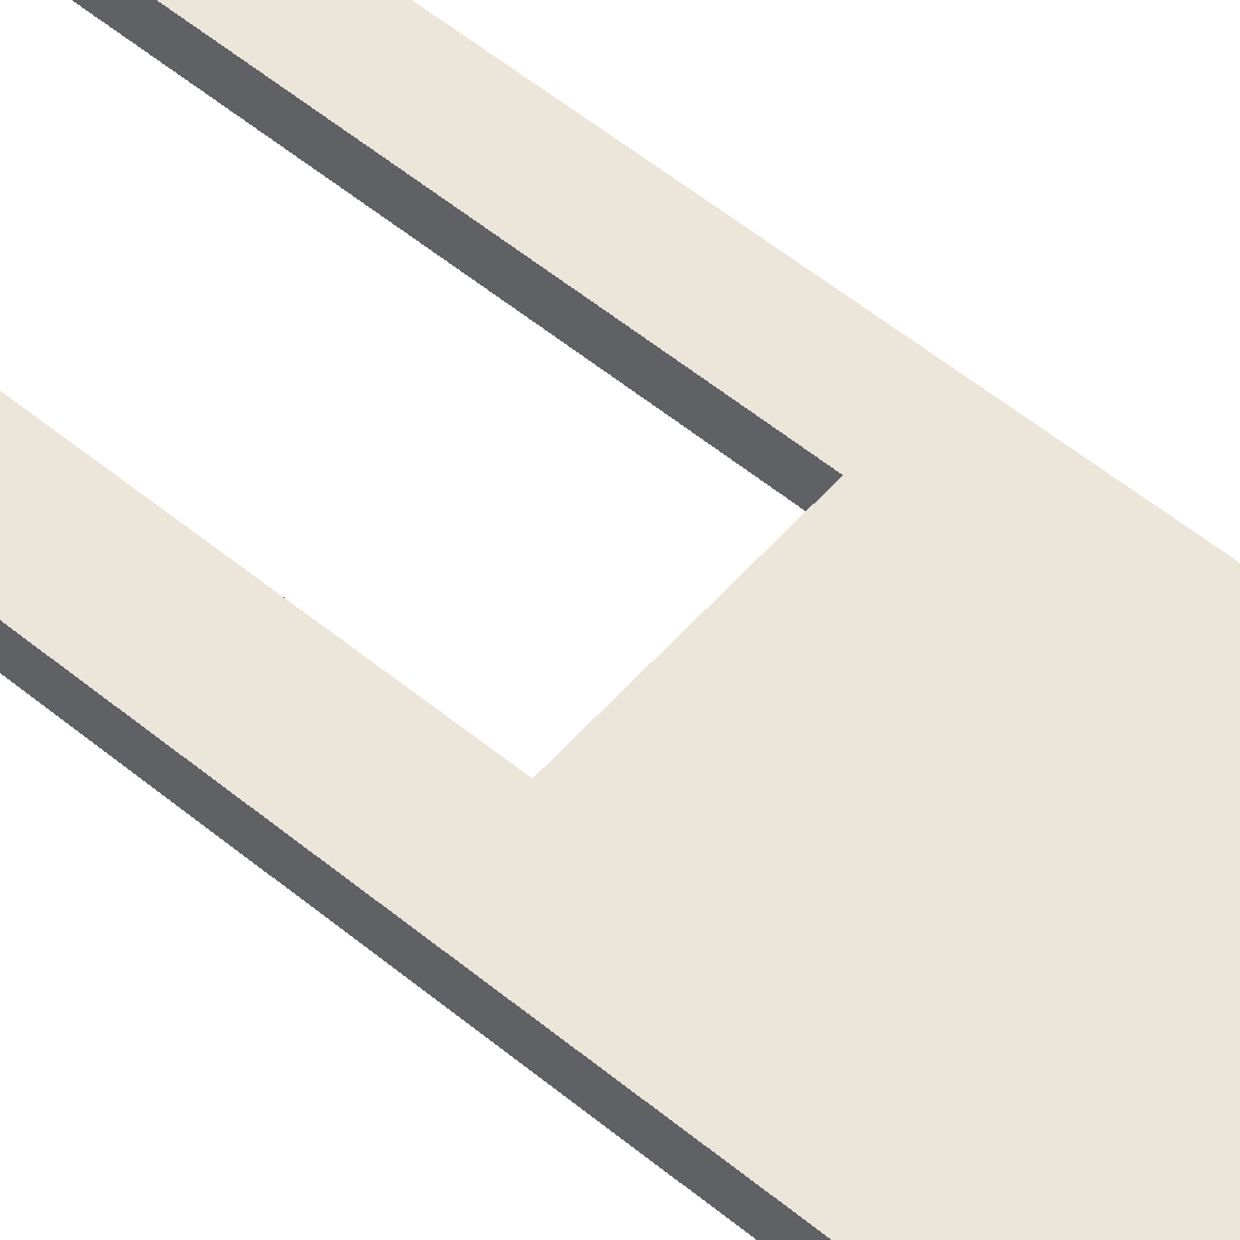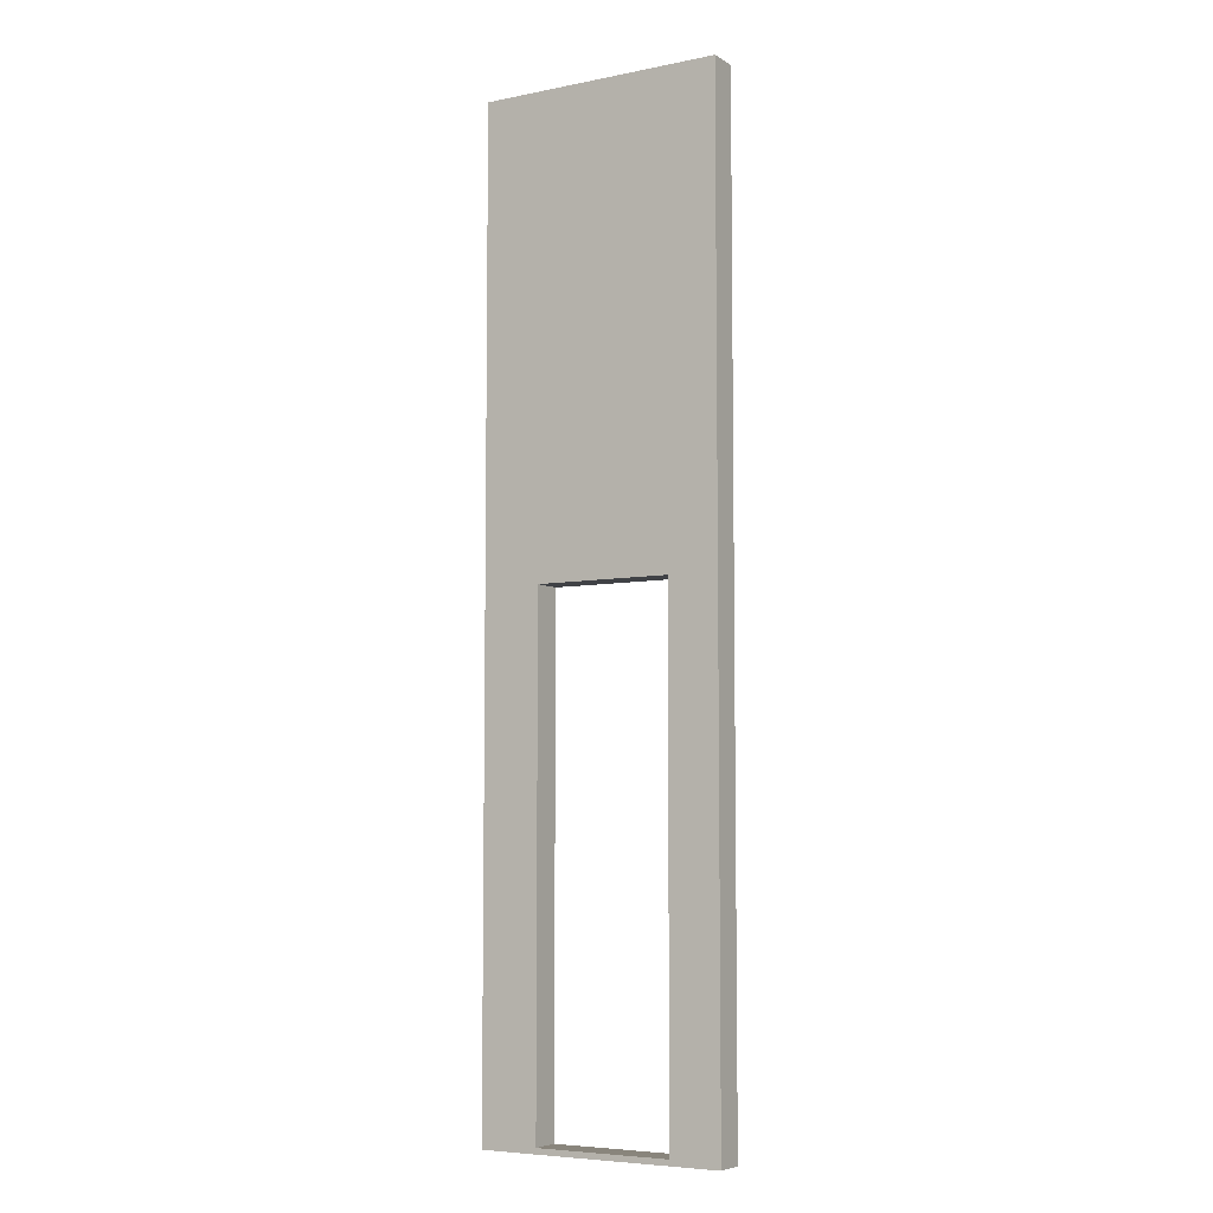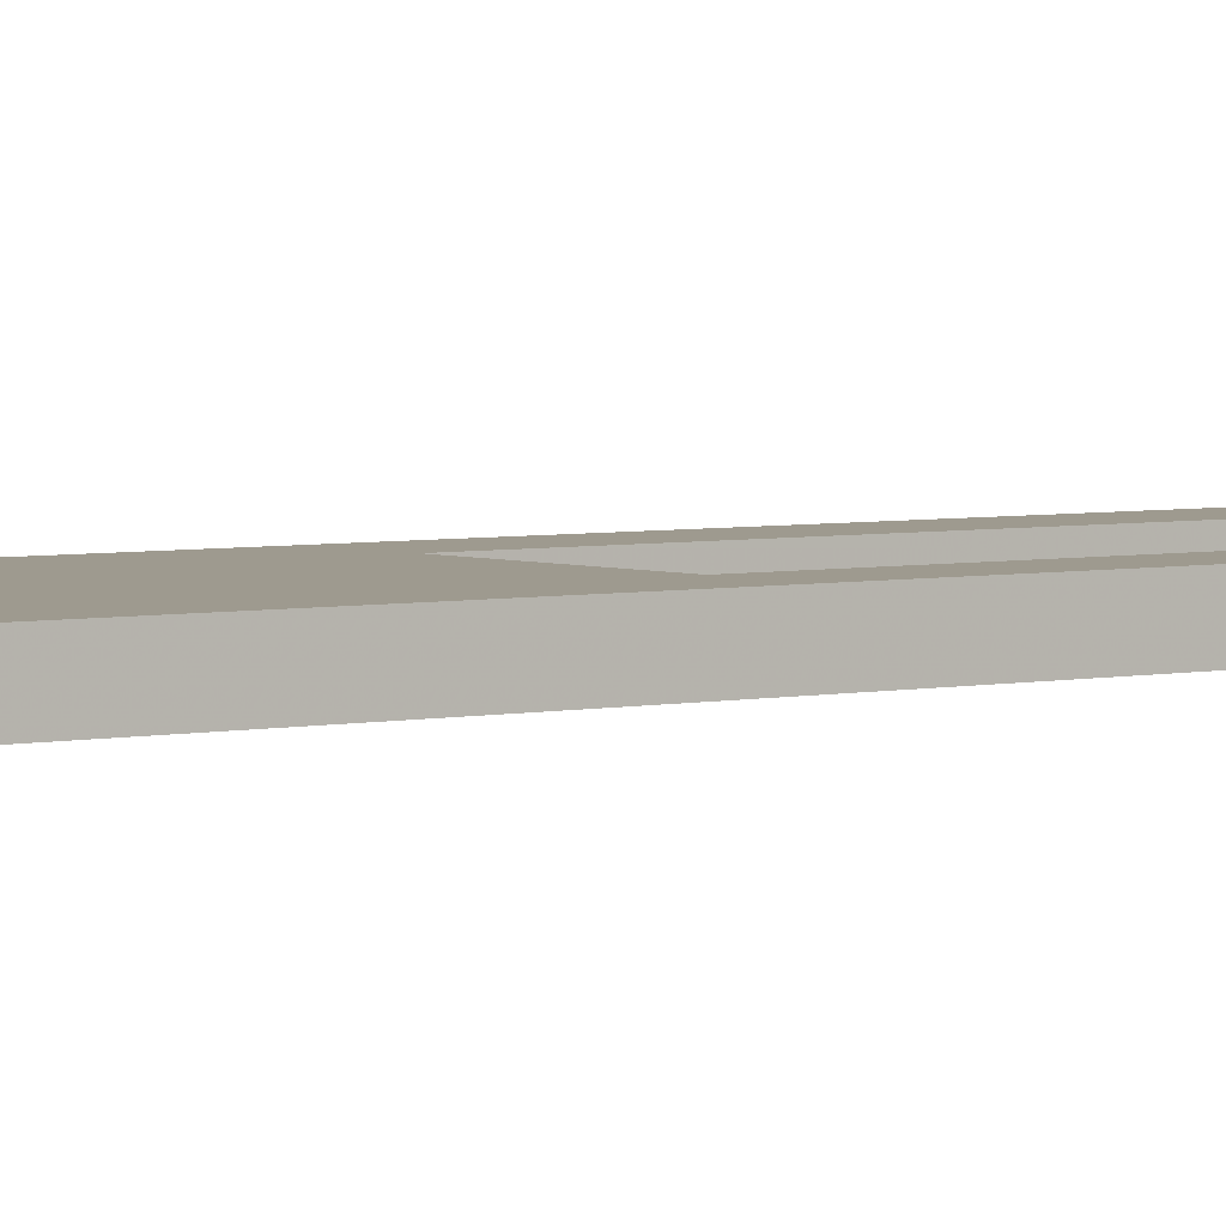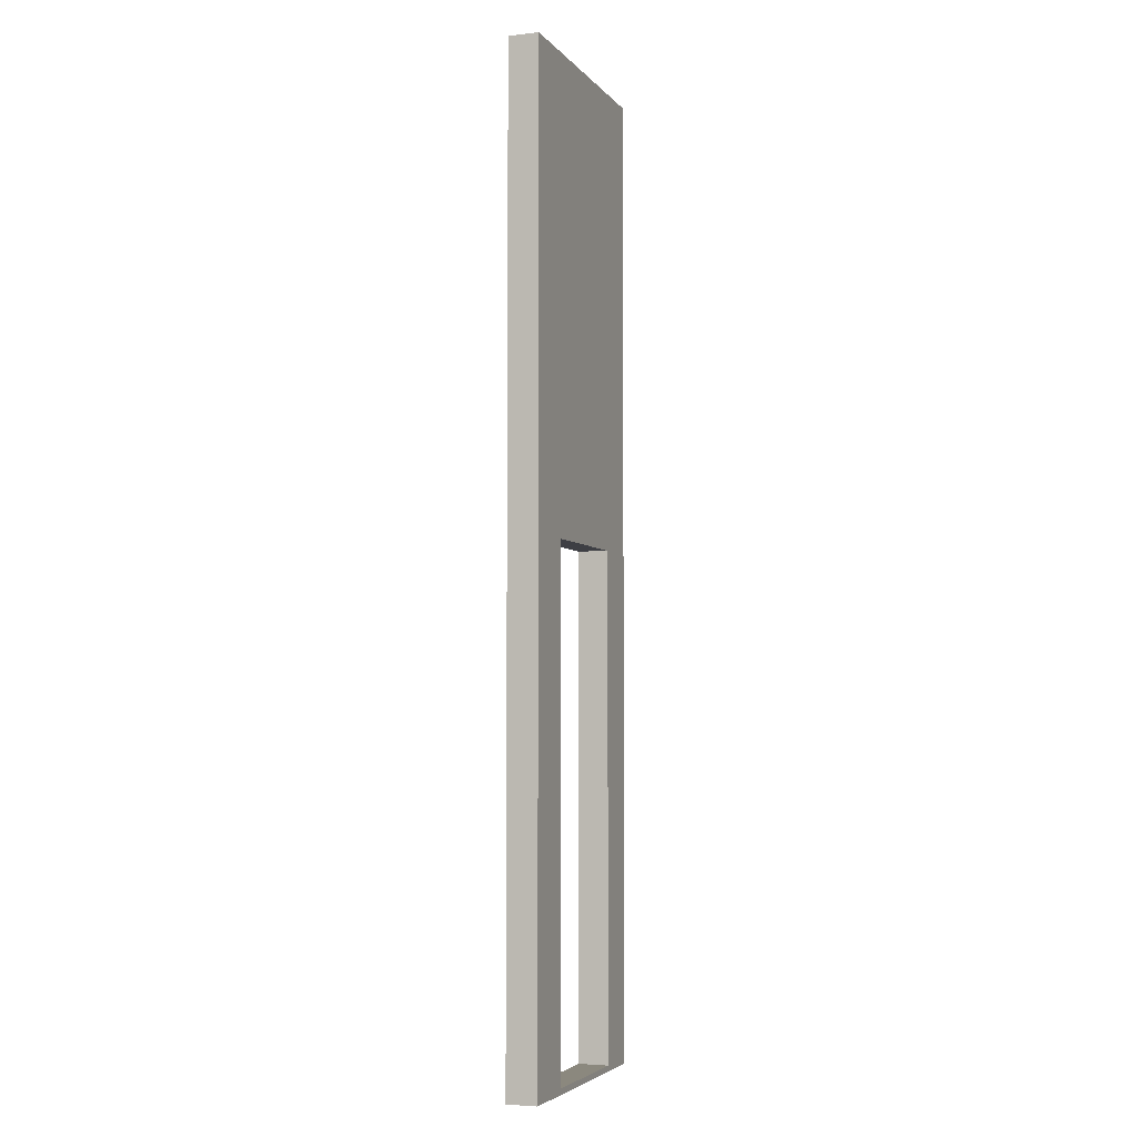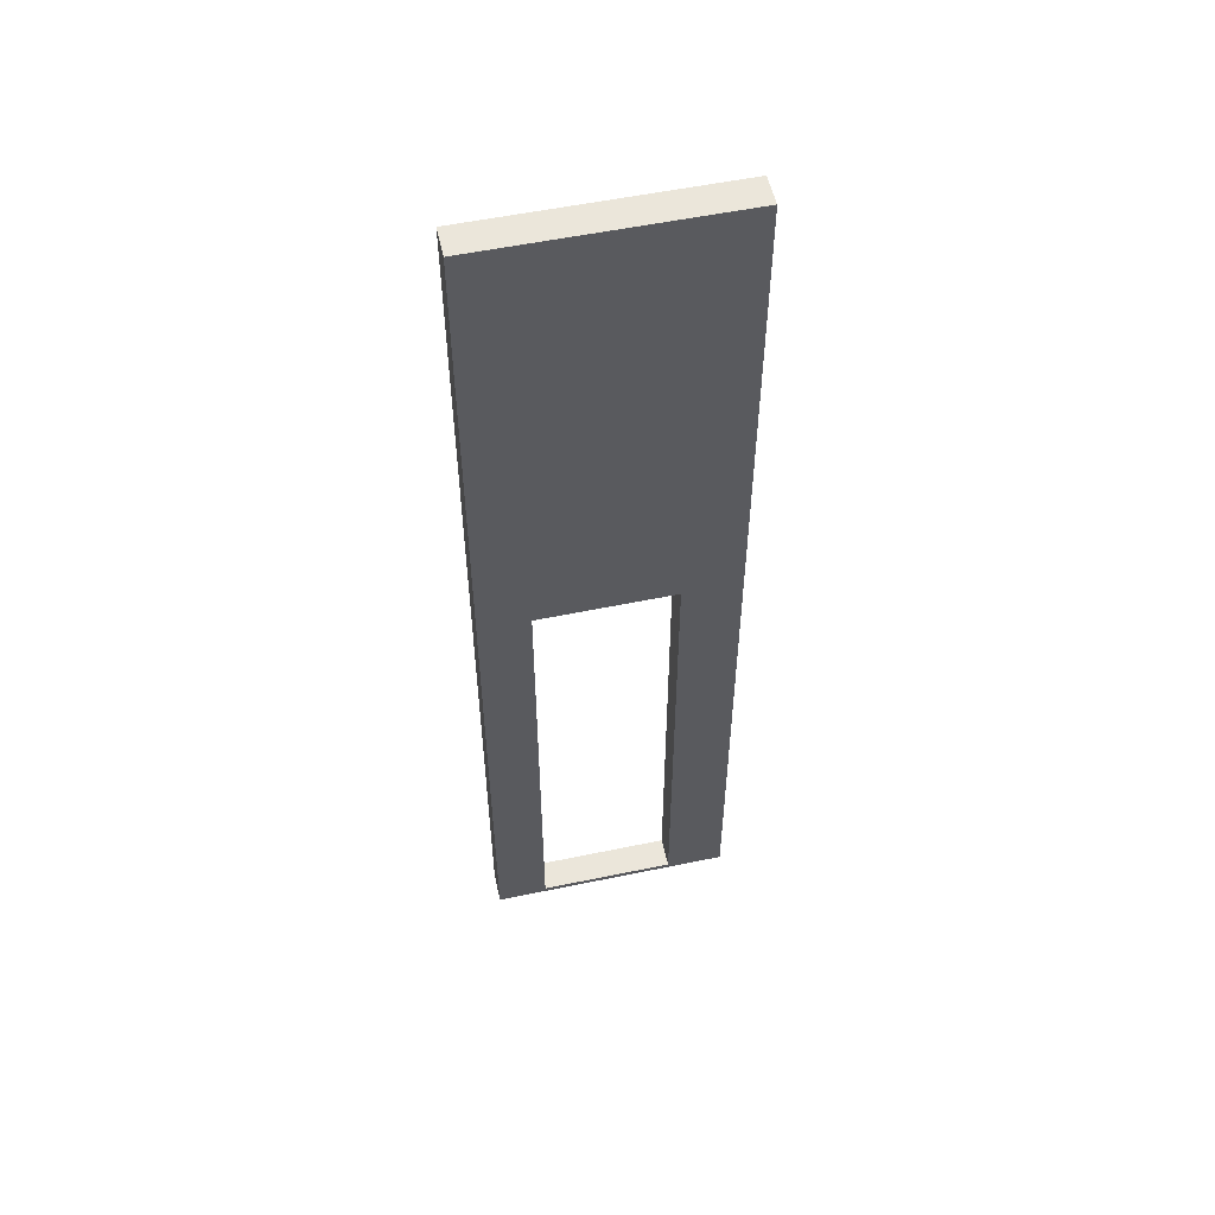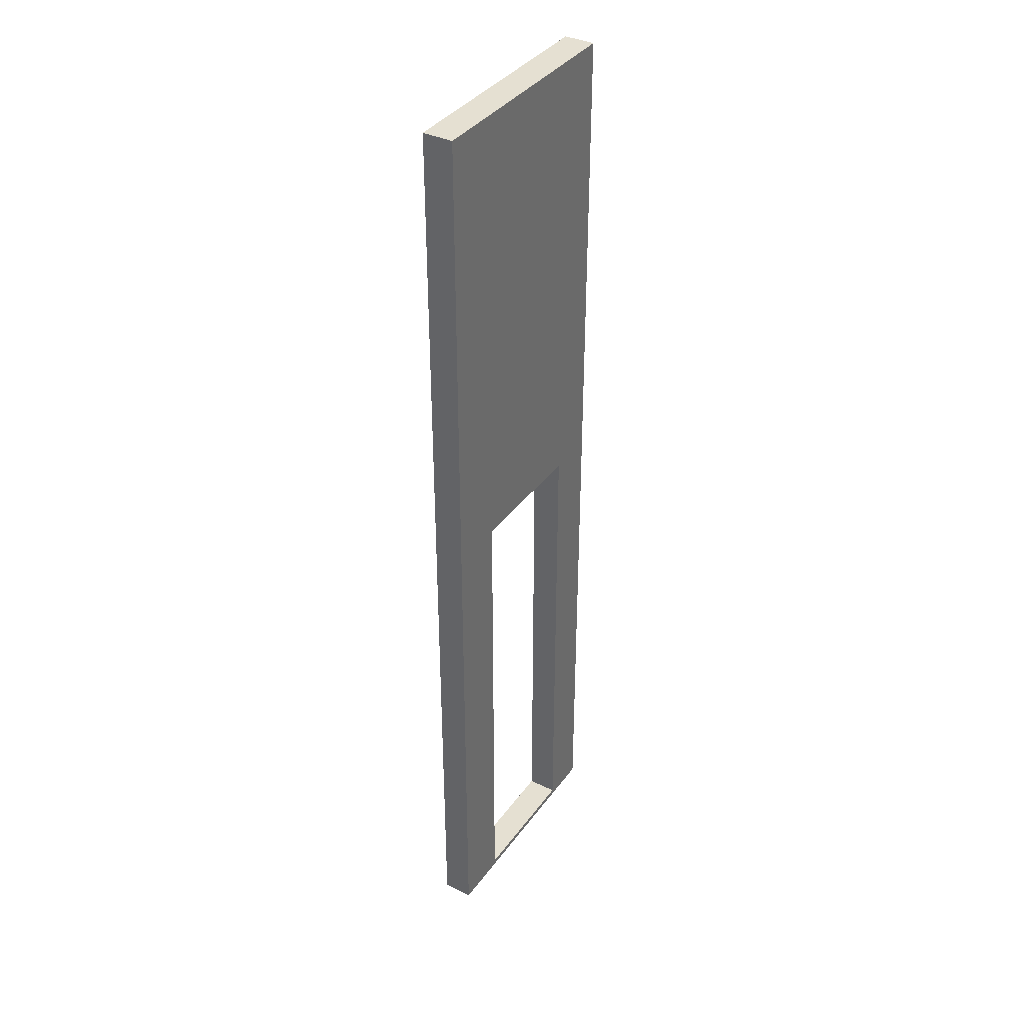
<metadata>
{"format":"obj","ext":"obj","renderer":"f3d","projection":"perspective","resolution":1024,"background":"white","views":[{"elev":56.3,"azim":-49.4,"up":"+Y"},{"elev":-6.2,"azim":30.8,"up":"+Z"},{"elev":3.7,"azim":52.2,"up":"+Y"},{"elev":-4.5,"azim":-70.0,"up":"+Z"},{"elev":54.8,"azim":167.6,"up":"+Z"},{"elev":37.6,"azim":-58.2,"up":"+Z"}]}
</metadata>
<code>
v 0.06527 6.197e-17 -0.1763
v -0.1663 -0.02895 -0.1763
v -0.1663 -1.579e-16 -0.1763
v 0.06527 -0.02895 -0.1763
v -0.1663 -0.02895 0.75
v -0.1663 -1.579e-16 0.75
v 0.06527 6.197e-17 0.75
v 0.06527 -0.02895 0.75
v -0.1112 -1.056e-16 -0.1708
v 0.01774 1.684e-17 -0.1708
v -0.1112 -1.056e-16 0.3084
v 0.01774 1.684e-17 0.3084
v 0.01774 -0.02895 -0.1708
v -0.1112 -0.02895 -0.1708
v -0.1112 -0.02895 0.3084
v 0.01774 -0.02895 0.3084
f 1 2 3
f 1 4 2
f 3 5 6
f 3 2 5
f 7 4 1
f 7 8 4
f 1 9 10
f 1 3 9
f 11 9 3
f 12 1 10
f 7 12 11
f 7 11 6
f 1 12 7
f 6 11 3
f 4 13 14
f 4 14 2
f 15 2 14
f 16 13 4
f 8 15 16
f 8 5 15
f 4 8 16
f 5 2 15
f 6 8 7
f 6 5 8
f 10 9 14
f 10 14 13
f 12 10 13
f 12 13 16
f 11 12 16
f 11 16 15
f 9 11 15
f 9 15 14

</code>
